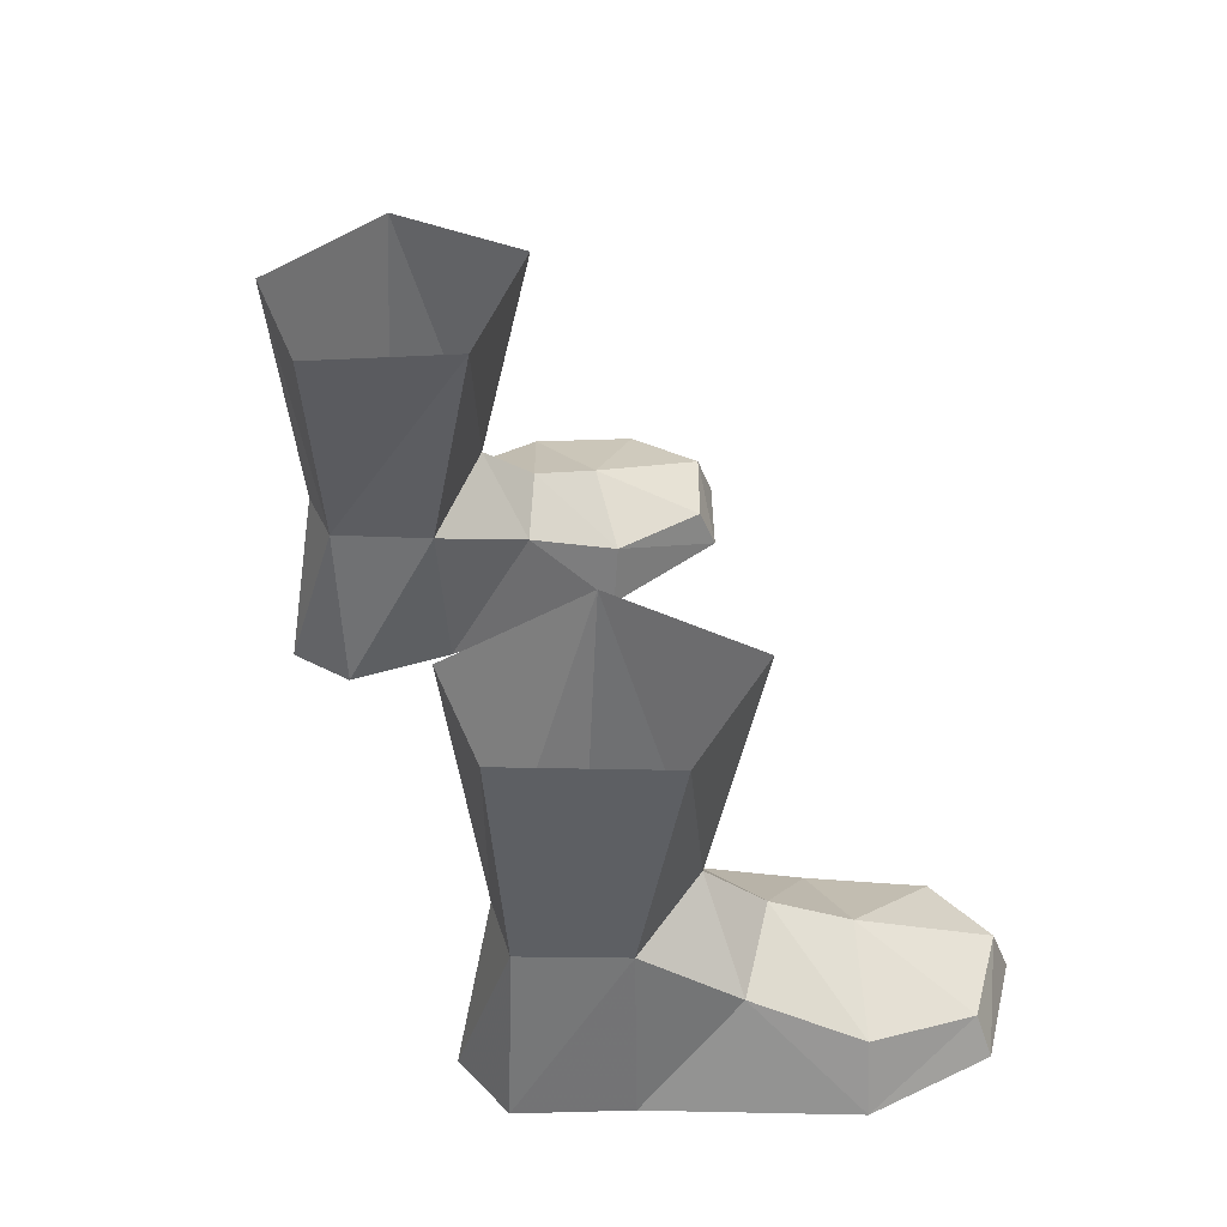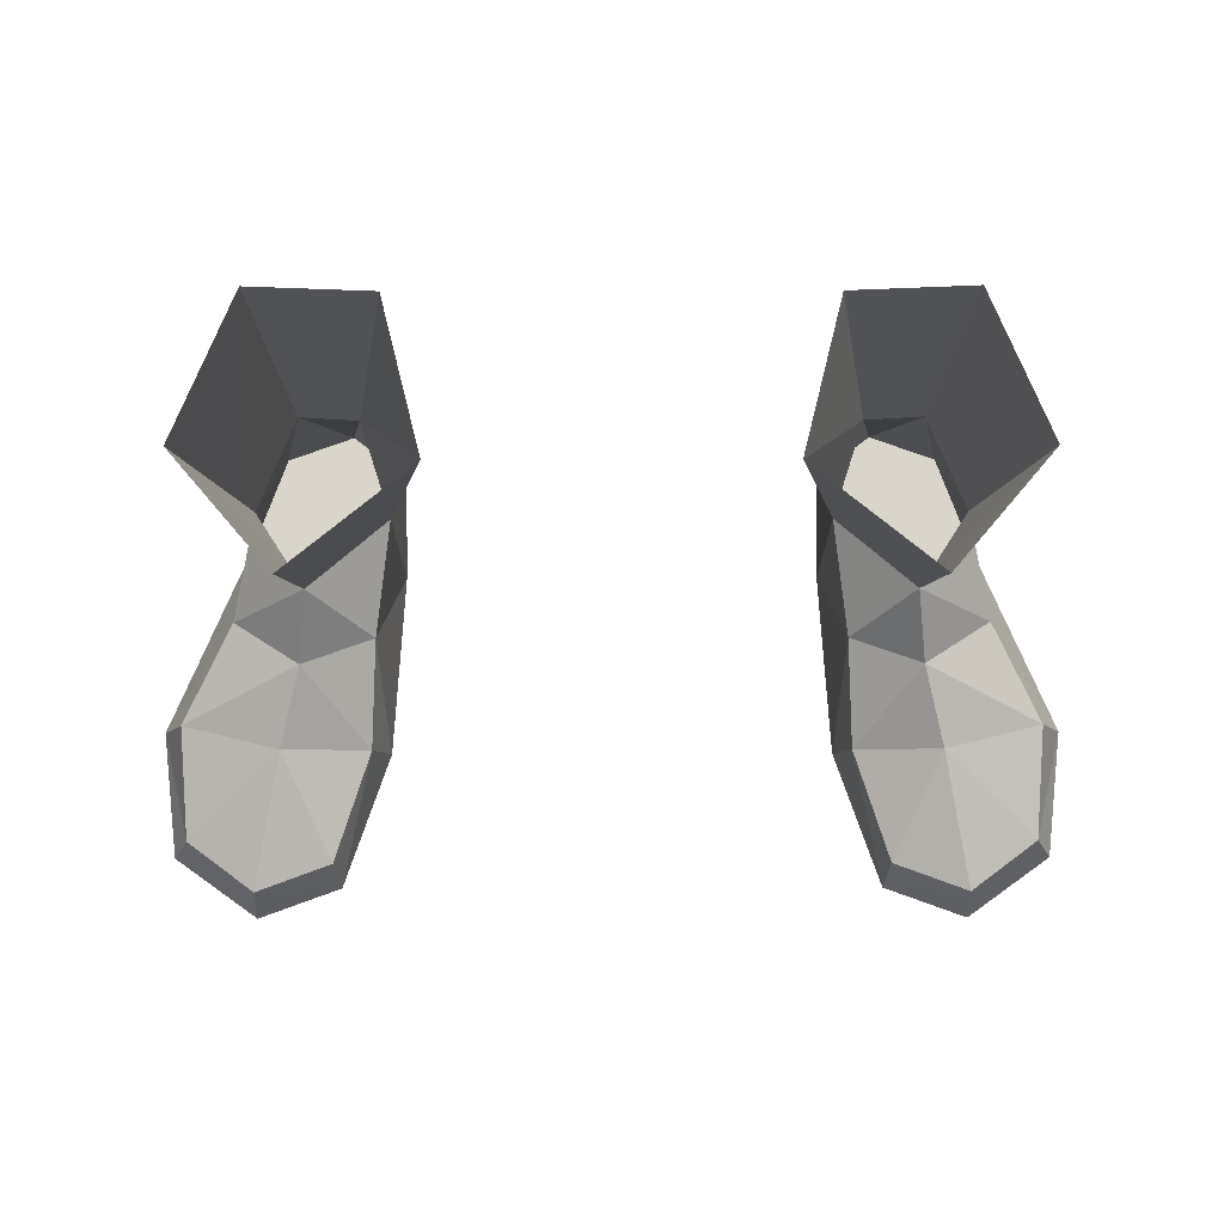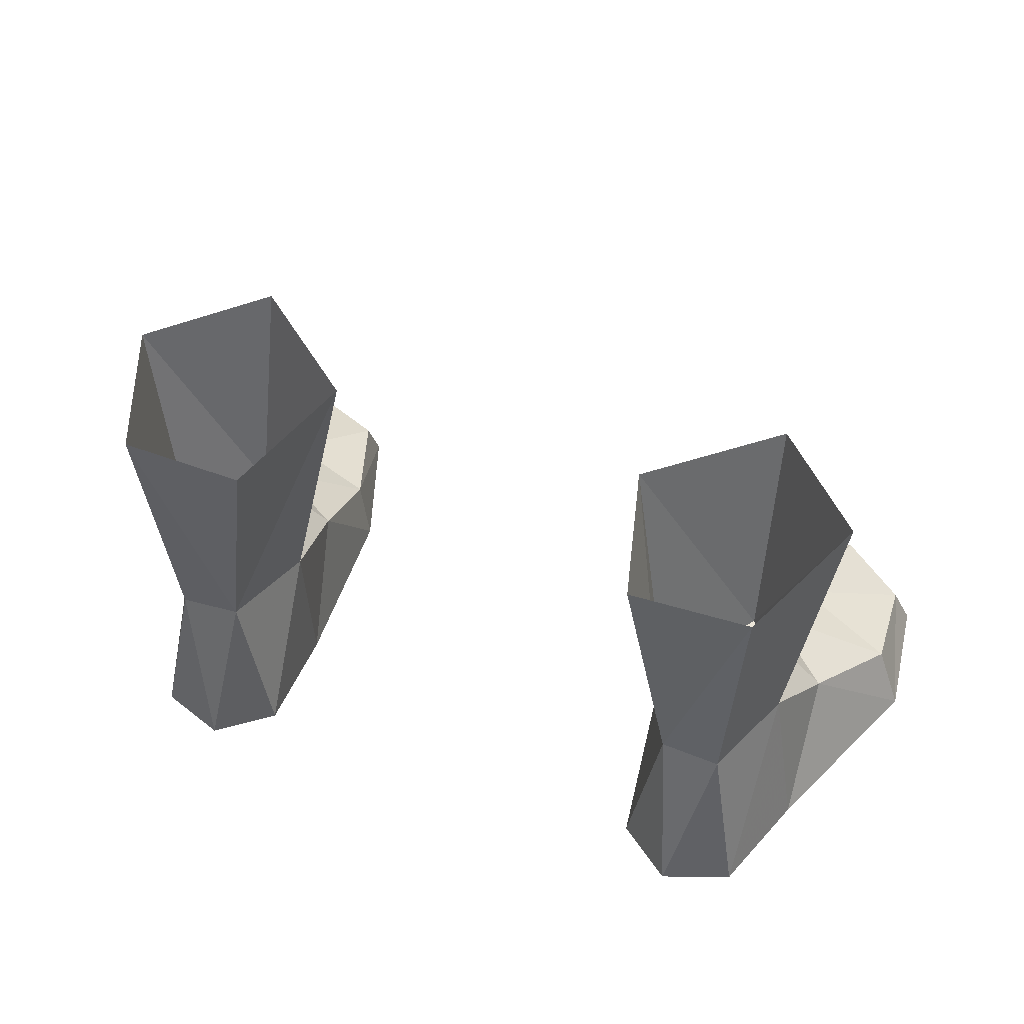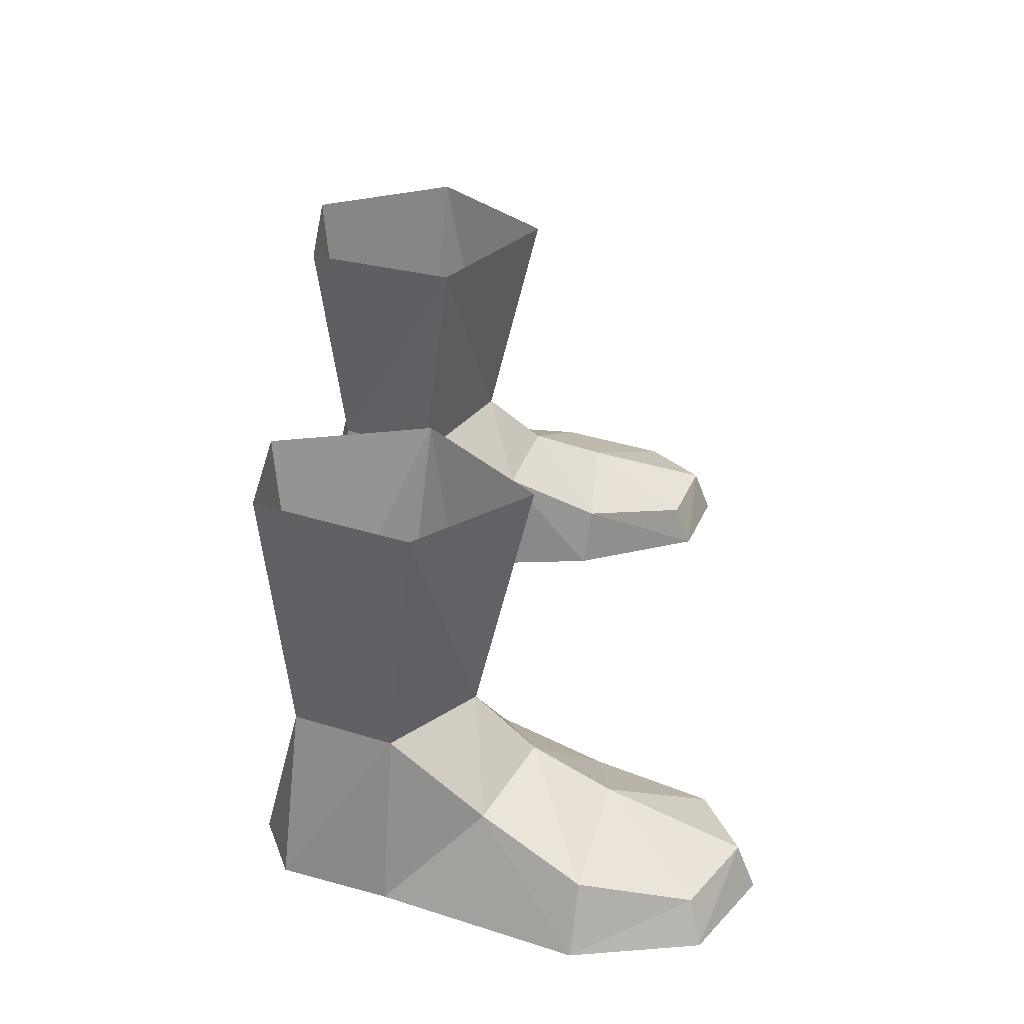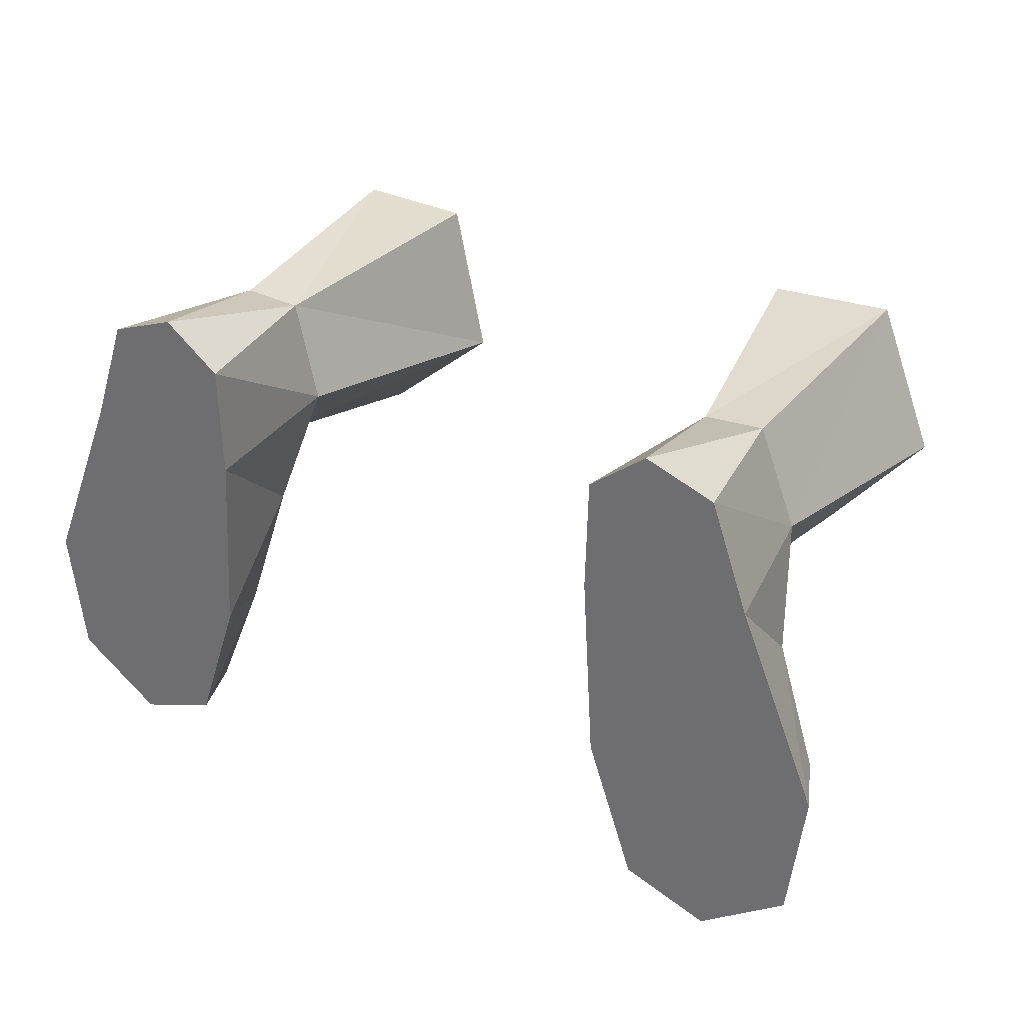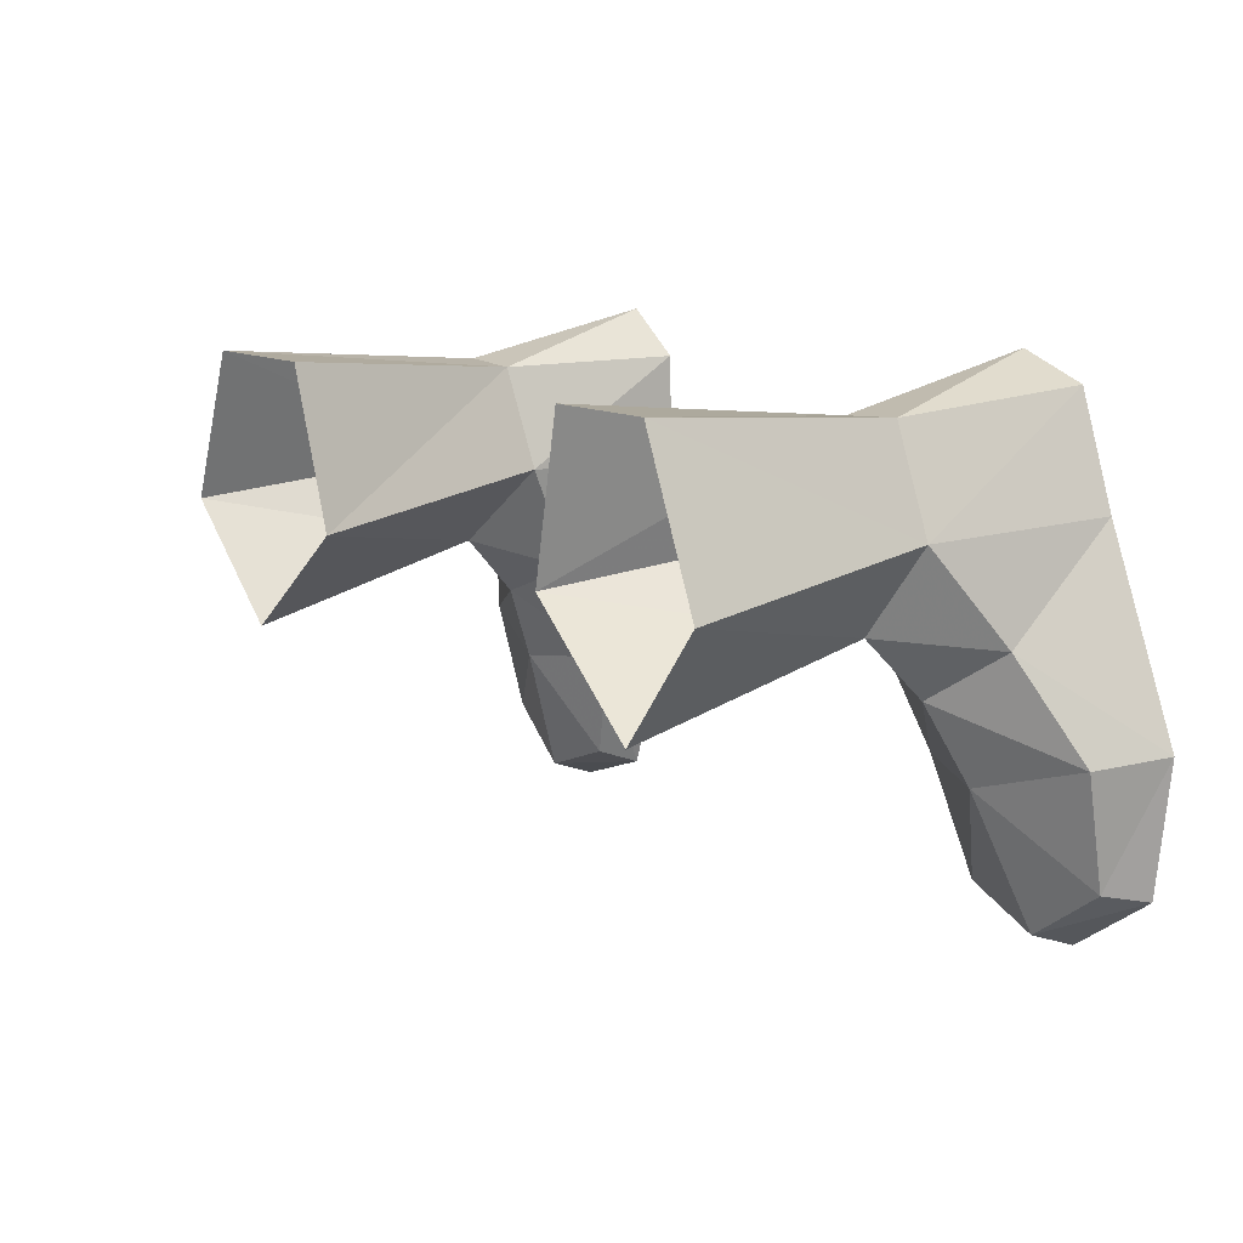
<metadata>
{"format":"obj","ext":"obj","renderer":"f3d","projection":"perspective","resolution":1024,"background":"white","views":[{"elev":44.9,"azim":-111.1,"up":"+Z"},{"elev":74.2,"azim":-0.1,"up":"+Z"},{"elev":49.2,"azim":-159.3,"up":"+Z"},{"elev":33.6,"azim":-89.0,"up":"+Z"},{"elev":31.0,"azim":-149.1,"up":"+Y"},{"elev":11.7,"azim":53.2,"up":"+Y"}]}
</metadata>
<code>
g priest_shoe_49500
v 8.043 -4.848 -0.06591
v 8.184 -4.335 1.296
v 7.06 -1.031 1.835
v 6.645 -0.7417 -0.06593
v 6.645 -0.7417 -0.06593
v 6.311 4.855 -0.06595
v 11.25 5.581 -0.06526
v 13.59 -0.0691 -0.06522
v 10.14 8.746 -0.06536
v 6.396 8.184 -0.06582
v 8.088 9.504 -0.0656
v 9.135 8.204 5.262
v 8.088 9.504 -0.0656
v 7.32 8.089 5.267
v 6.372 5.152 4.971
v 6.396 8.184 -0.06582
v 6.311 4.855 -0.06595
v 6.878 1.986 3.409
v 9.013 1.03 4.07
v 8.707 2.802 5.773
v 10.47 -5.202 1.422
v 9.637 -1.256 2.961
v 10.55 -5.758 -0.06541
v 10.14 8.746 -0.06536
v 8.043 -4.848 -0.06591
v 13.11 -3.933 -0.06521
v 6.023 8.799 13.05
v 9.665 8.847 13.28
v 4.863 4.189 12.85
v 8.55 1.098 12.93
v 11.12 2.538 3.16
v 10.29 5.284 5.239
v 13.11 -3.933 -0.06521
v 12.55 -3.655 1.23
v 12.74 -0.3076 1.989
v 13.59 -0.0691 -0.06522
v 11.25 5.581 -0.06526
v 10.14 8.746 -0.06536
v 9.135 8.204 5.262
v 10.55 -5.758 -0.06541
v 9.665 8.847 13.28
v 11.43 4.438 13.23
v -8.172 -4.848 -0.06591
v -6.773 -0.7417 -0.06593
v -7.188 -1.031 1.835
v -8.312 -4.335 1.296
v -6.773 -0.7417 -0.06593
v -13.71 -0.06914 -0.06523
v -11.38 5.581 -0.06527
v -6.439 4.855 -0.06594
v -10.27 8.746 -0.06537
v -6.524 8.184 -0.06581
v -8.216 9.504 -0.0656
v -9.263 8.204 5.262
v -7.449 8.089 5.267
v -8.216 9.504 -0.0656
v -6.5 5.152 4.971
v -6.439 4.855 -0.06594
v -6.524 8.184 -0.06581
v -7.007 1.986 3.409
v -8.835 2.801 5.773
v -9.142 1.03 4.07
v -9.766 -1.256 2.961
v -10.6 -5.202 1.422
v -10.68 -5.758 -0.06541
v -10.27 8.746 -0.06537
v -8.172 -4.848 -0.06591
v -13.24 -3.933 -0.06521
v -9.794 8.847 13.28
v -6.151 8.799 13.05
v -4.991 4.189 12.85
v -8.679 1.098 12.93
v -11.25 2.538 3.16
v -10.42 5.284 5.239
v -12.68 -3.655 1.23
v -13.24 -3.933 -0.06521
v -11.38 5.581 -0.06527
v -13.71 -0.06914 -0.06523
v -12.87 -0.3076 1.989
v -9.263 8.204 5.262
v -10.27 8.746 -0.06537
v -10.68 -5.758 -0.06541
v -11.56 4.438 13.23
v -9.794 8.847 13.28
f 1 2 3
f 3 4 1
f 5 6 7
f 7 8 5
f 9 7 6
f 6 10 9
f 11 9 10
f 12 13 14
f 15 14 16
f 16 17 15
f 17 18 15
f 18 19 20
f 2 21 22
f 22 3 2
f 21 2 1
f 1 23 21
f 12 24 13
f 13 16 14
f 25 5 8
f 8 26 25
f 3 22 19
f 19 18 3
f 18 17 4
f 4 3 18
f 14 27 28
f 28 12 14
f 14 15 29
f 29 27 14
f 29 15 20
f 20 30 29
f 15 18 20
f 31 32 20
f 21 23 33
f 33 34 21
f 31 35 36
f 36 37 31
f 32 37 38
f 38 39 32
f 37 32 31
f 34 33 36
f 36 35 34
f 40 25 26
f 22 21 34
f 34 35 22
f 32 39 41
f 41 42 32
f 20 32 42
f 42 30 20
f 20 19 31
f 35 31 19
f 19 22 35
f 43 44 45
f 45 46 43
f 47 48 49
f 49 50 47
f 51 52 50
f 50 49 51
f 53 52 51
f 54 55 56
f 57 58 59
f 59 55 57
f 58 57 60
f 60 61 62
f 46 45 63
f 63 64 46
f 64 65 43
f 43 46 64
f 54 56 66
f 56 55 59
f 67 68 48
f 48 47 67
f 45 60 62
f 62 63 45
f 60 45 44
f 44 58 60
f 55 54 69
f 69 70 55
f 55 70 71
f 71 57 55
f 71 72 61
f 61 57 71
f 57 61 60
f 73 61 74
f 64 75 76
f 76 65 64
f 73 77 78
f 78 79 73
f 74 80 81
f 81 77 74
f 77 73 74
f 75 79 78
f 78 76 75
f 82 68 67
f 63 79 75
f 75 64 63
f 74 83 84
f 84 80 74
f 61 72 83
f 83 74 61
f 61 73 62
f 79 63 62
f 62 73 79

</code>
